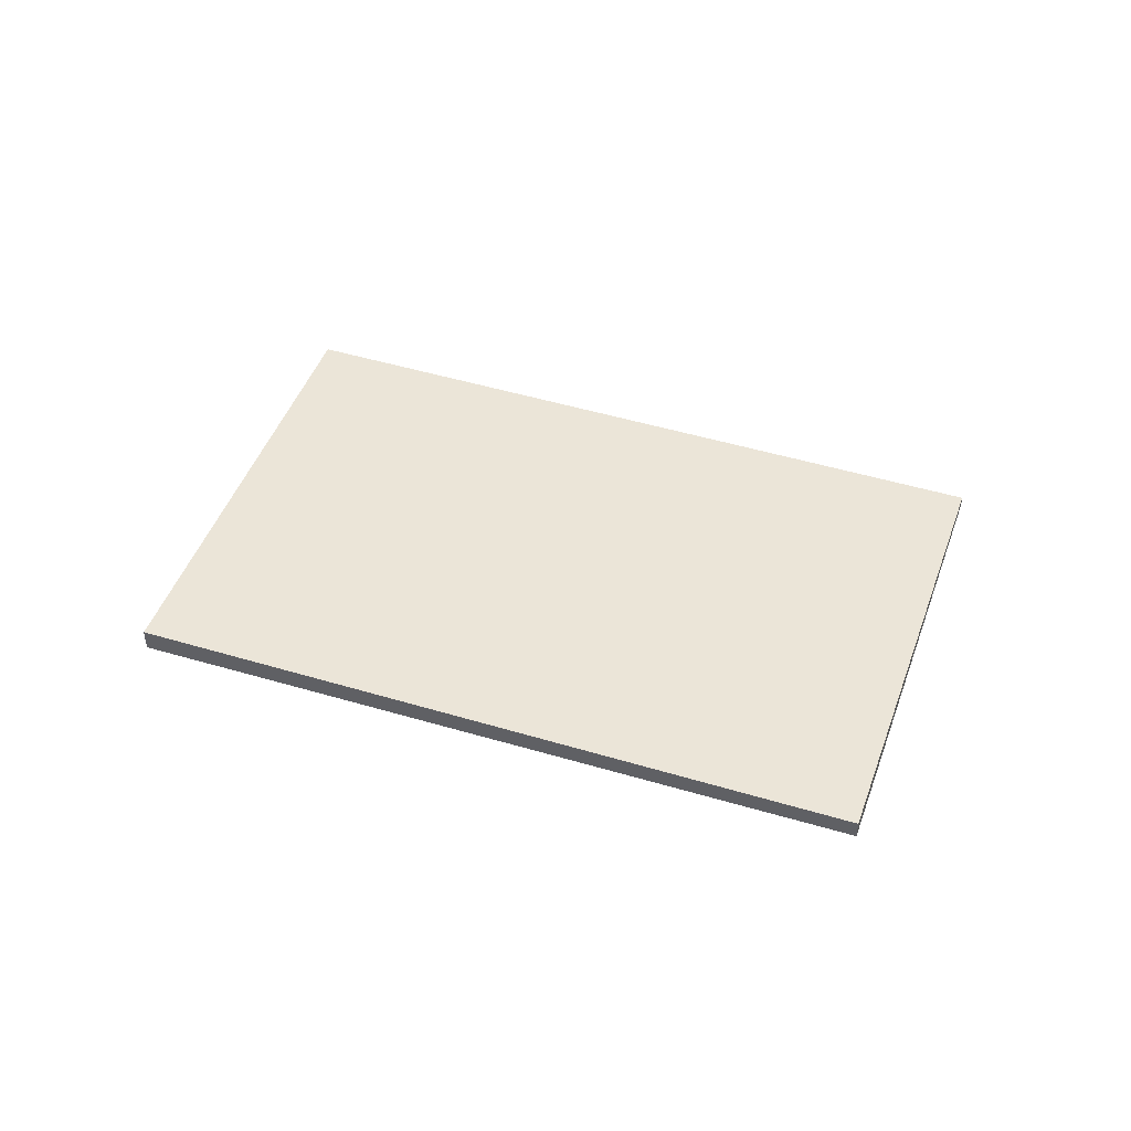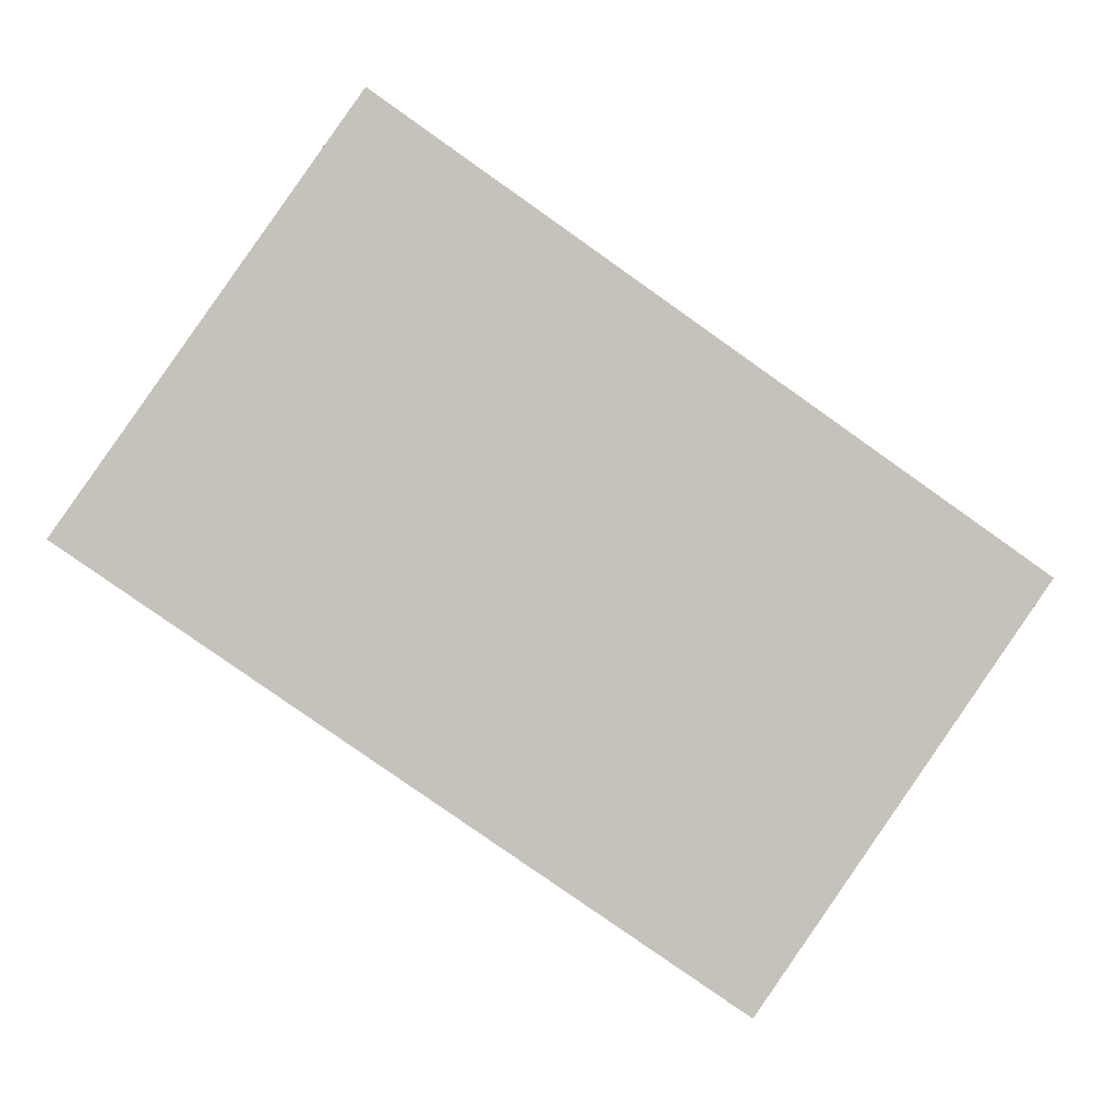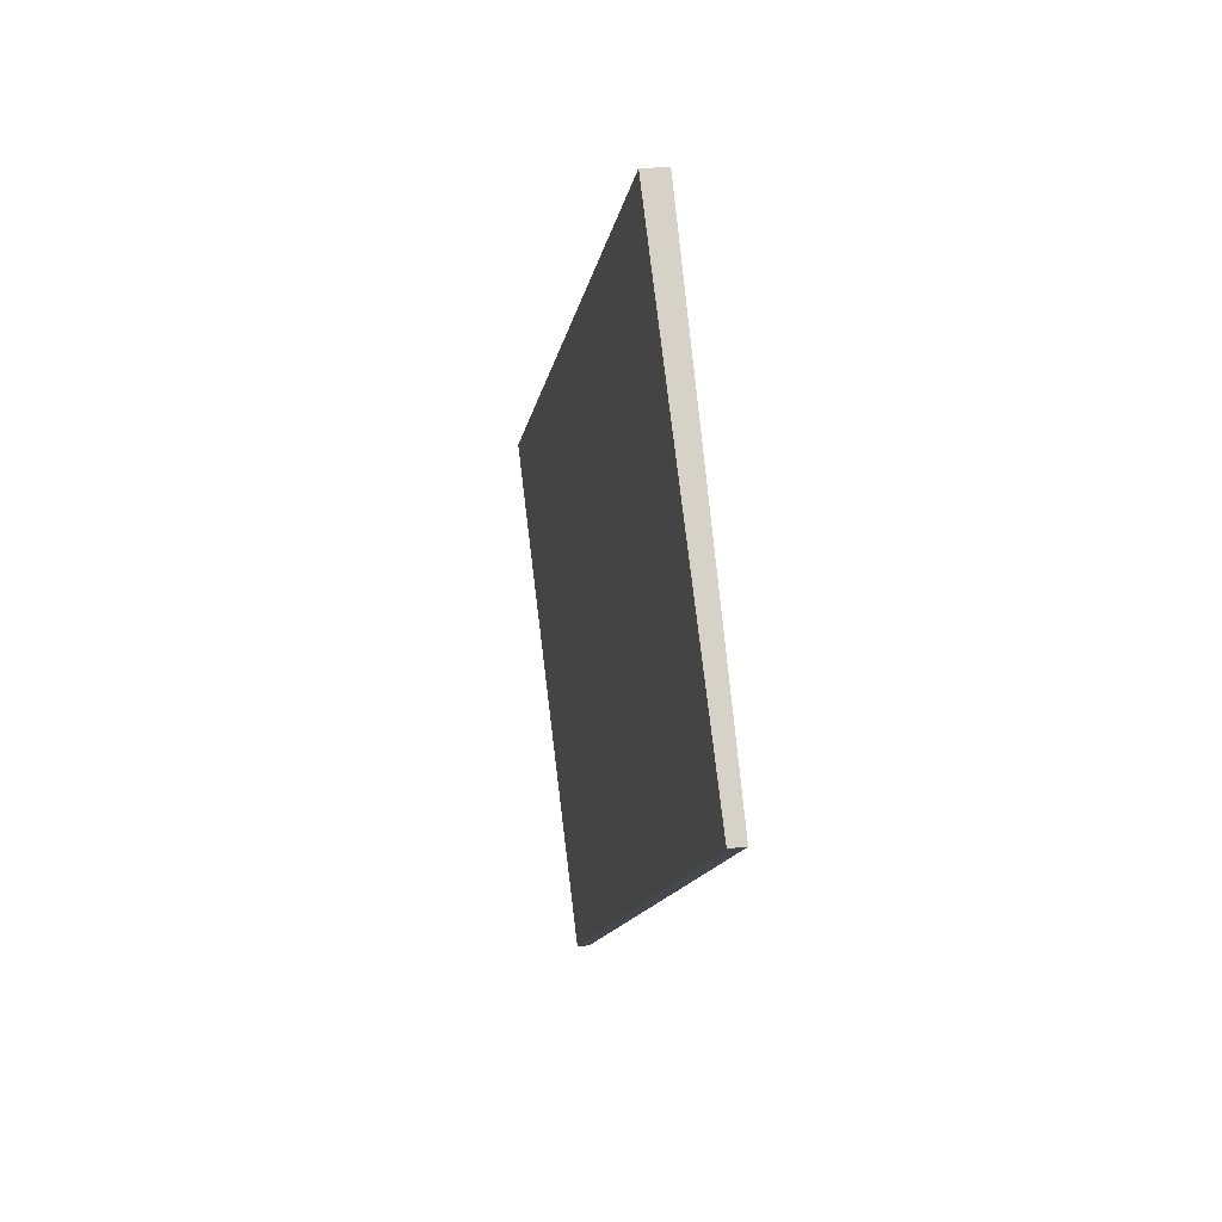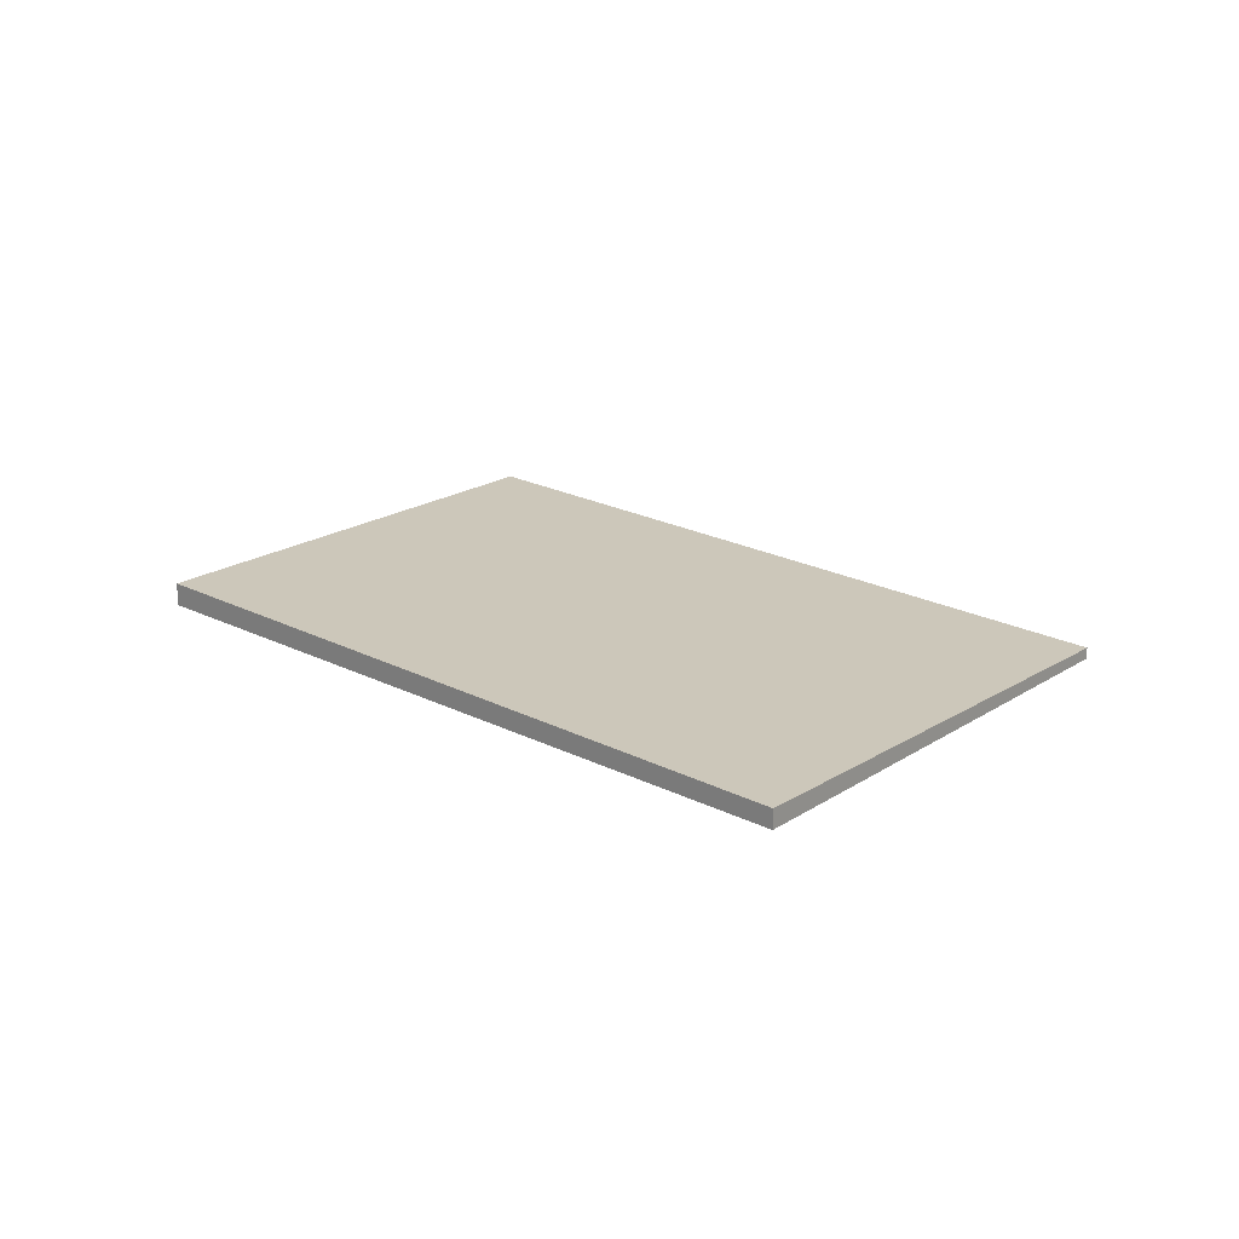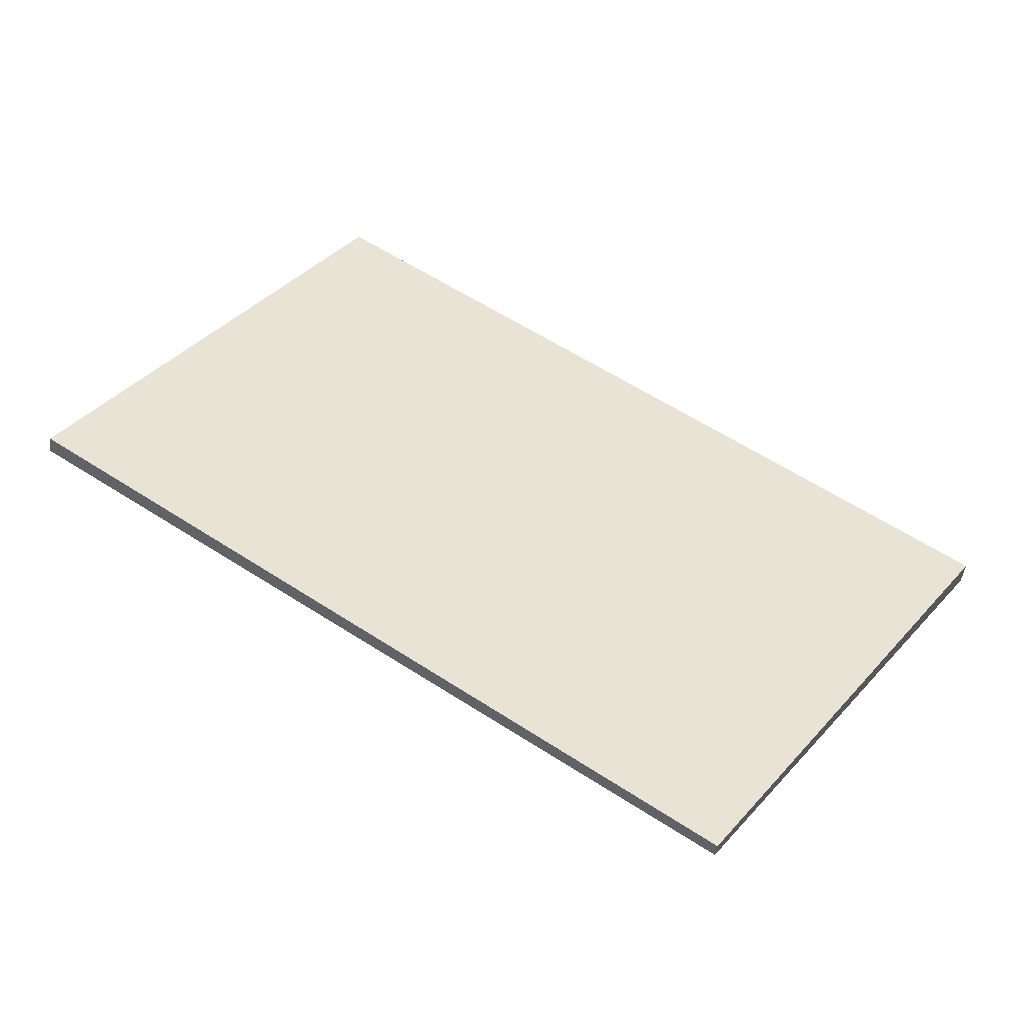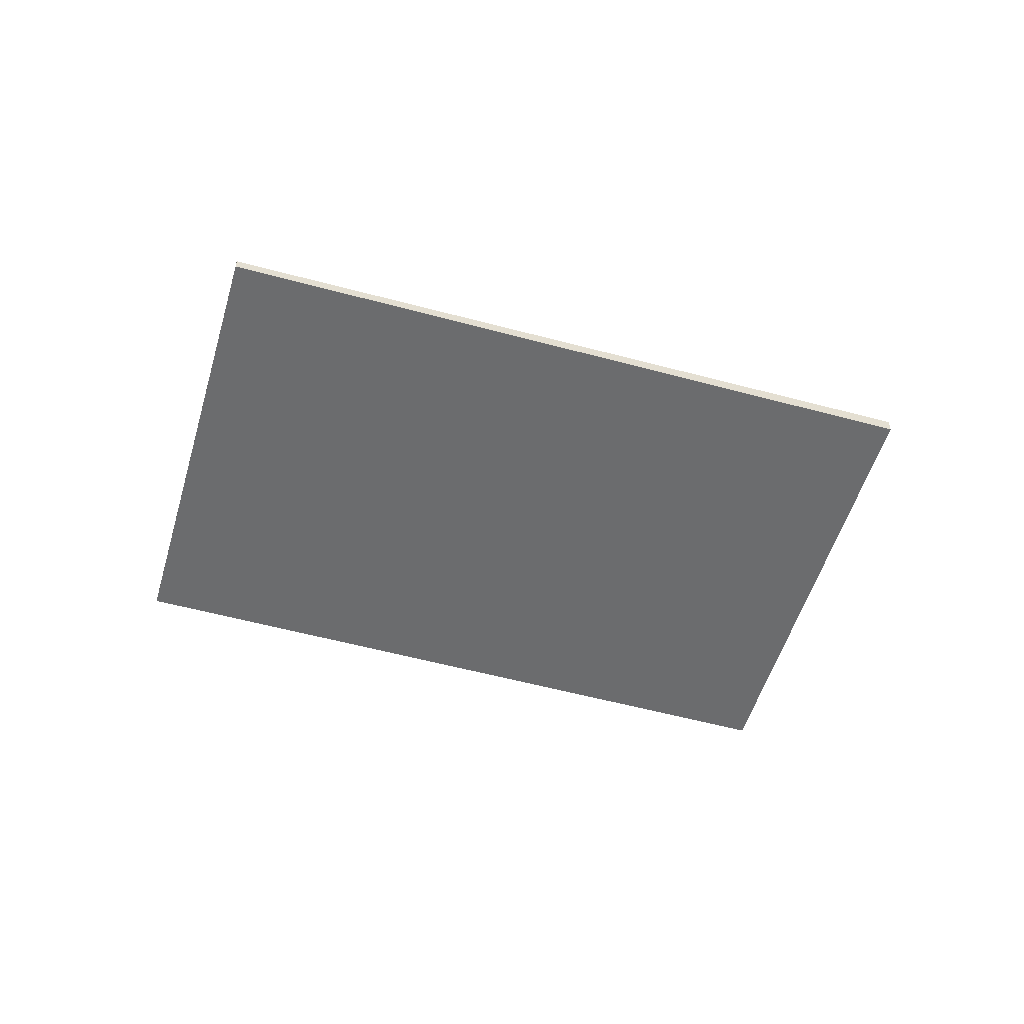
<metadata>
{"format":"obj","ext":"obj","renderer":"f3d","projection":"perspective","resolution":1024,"background":"white","views":[{"elev":46.0,"azim":-126.2,"up":"+Z"},{"elev":2.0,"azim":174.4,"up":"+Y"},{"elev":23.6,"azim":79.6,"up":"+Y"},{"elev":21.8,"azim":-103.7,"up":"+Z"},{"elev":-48.8,"azim":171.6,"up":"+Y"},{"elev":-53.6,"azim":18.6,"up":"+Z"}]}
</metadata>
<code>
v -1178 -869.5 0.06261
v -1180 -871.3 0.04715
v -1181 -869.7 0.08172
v -1179 -867.9 0.09727
v -1180 -871.3 0.04715
v -1178 -869.5 0.06261
v -1178 -869.5 1.388e-17
v -1180 -871.3 6.939e-18
v -1181 -869.7 0.08172
v -1180 -871.3 0.04715
v -1180 -871.3 6.939e-18
v -1181 -869.7 0
v -1179 -867.9 0.09727
v -1181 -869.7 0.08172
v -1181 -869.7 0
v -1179 -867.9 0
v -1178 -869.5 0.06261
v -1179 -867.9 0.09727
v -1179 -867.9 0
v -1178 -869.5 1.388e-17
v -1178 -869.5 0
v -1180 -871.3 0
v -1181 -869.7 0
v -1179 -867.9 0
f 2 3 4 1
f 6 7 8 5
f 10 11 12 9
f 14 15 16 13
f 18 19 20 17
f 22 23 24 21

</code>
